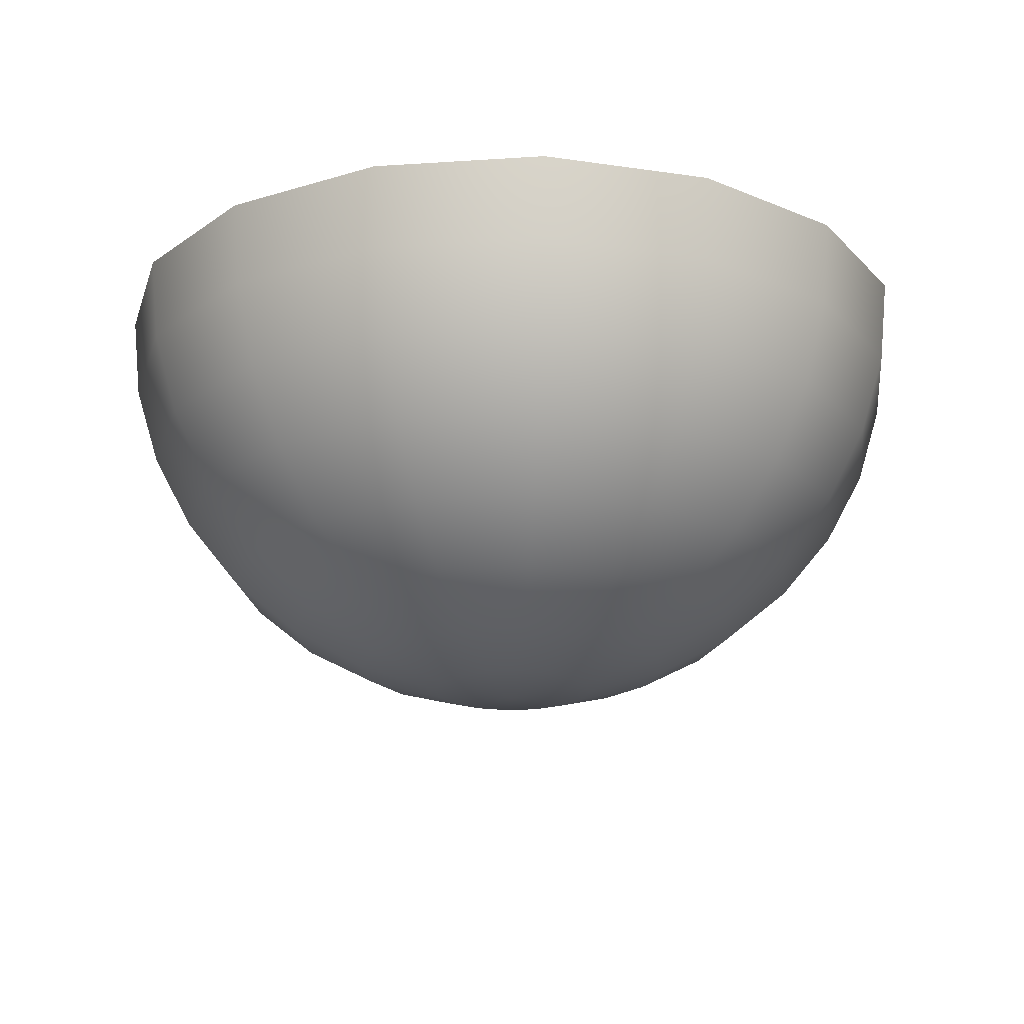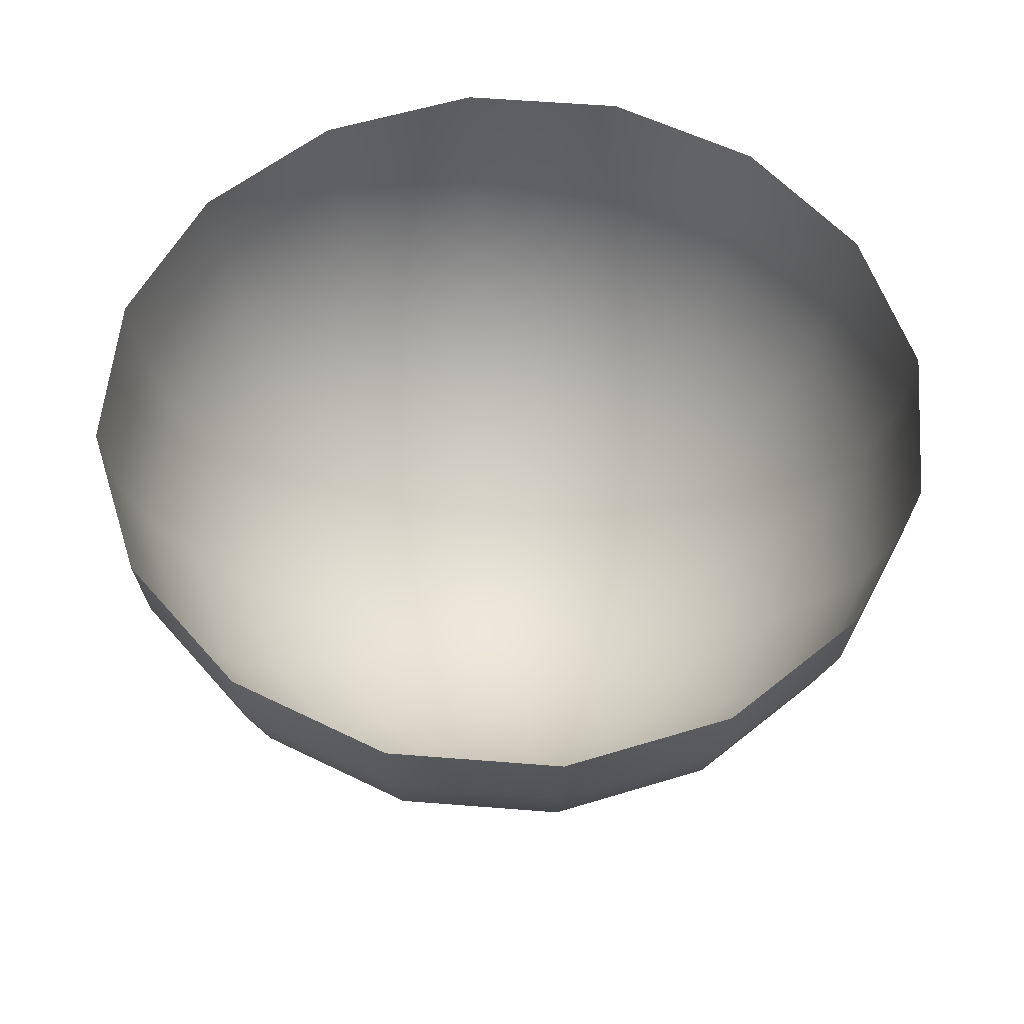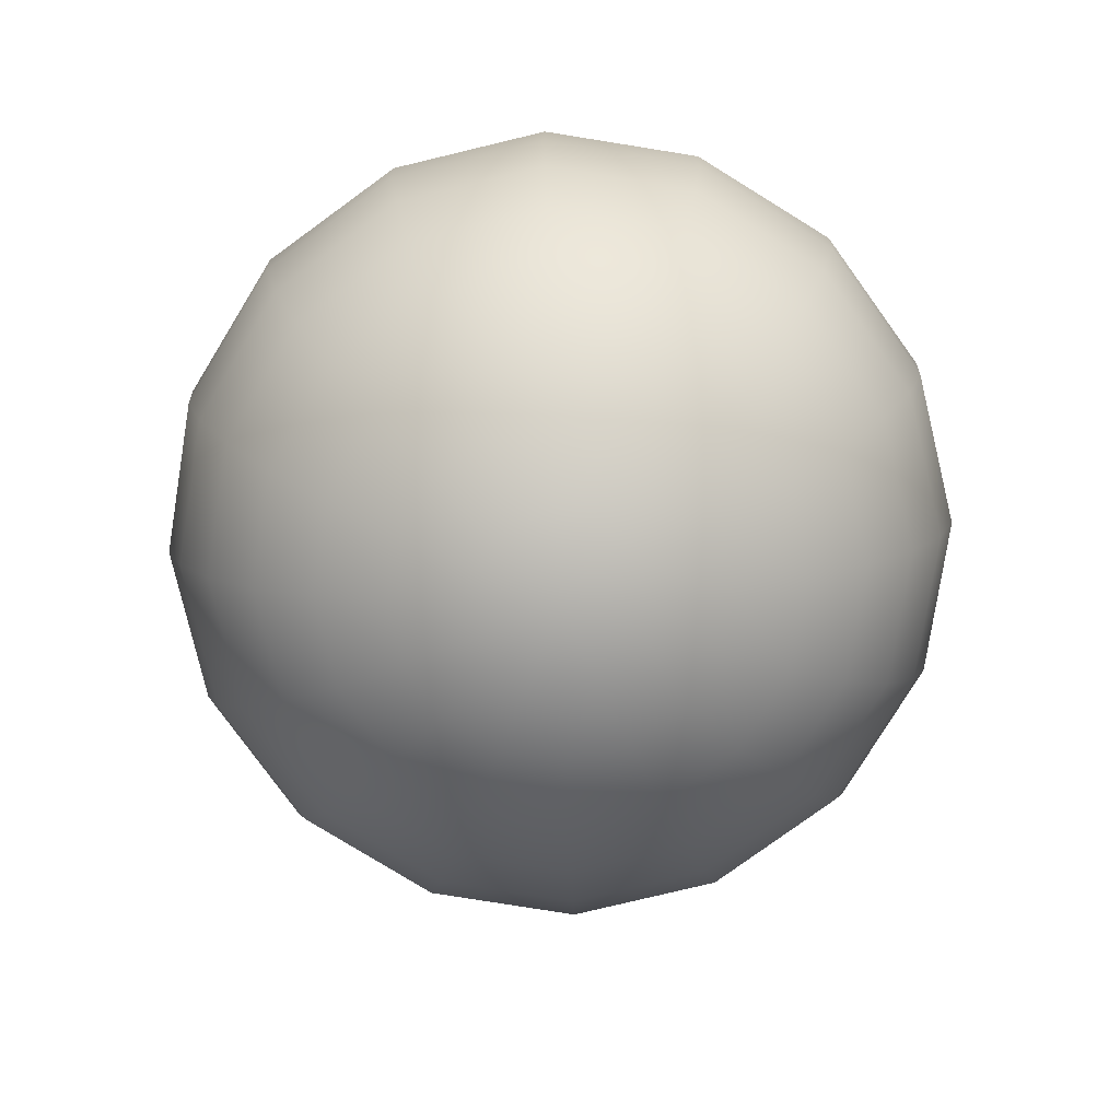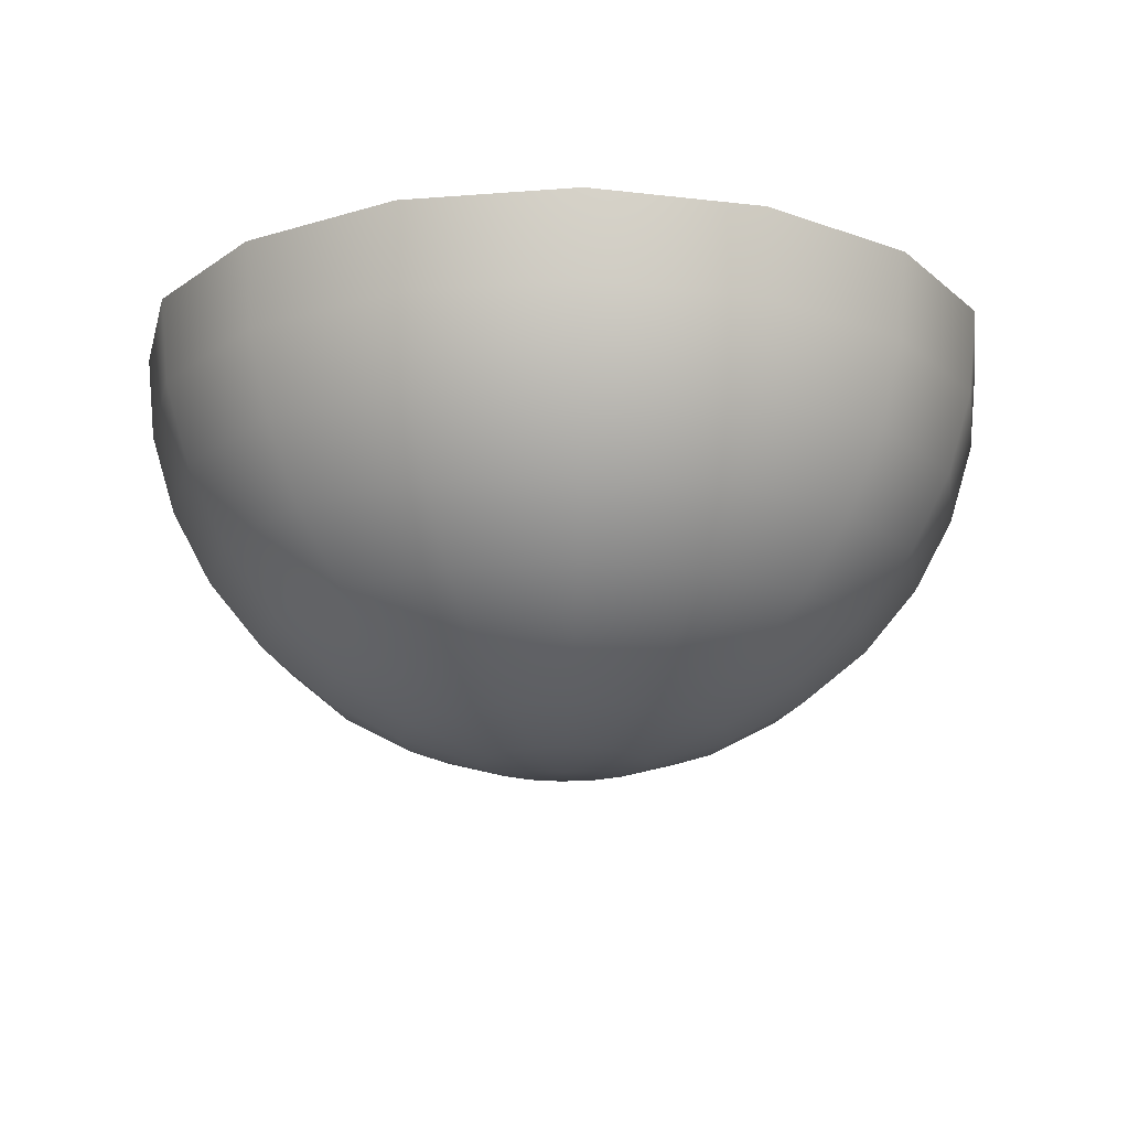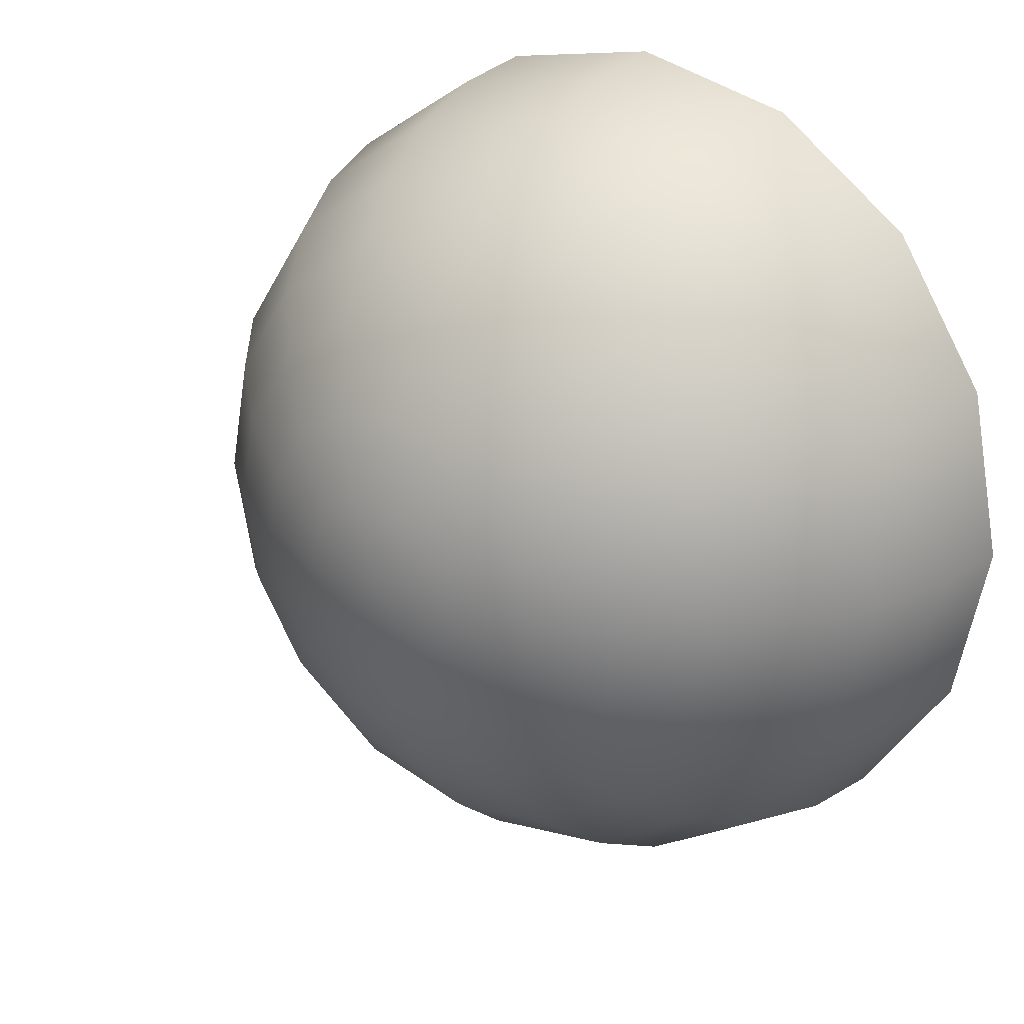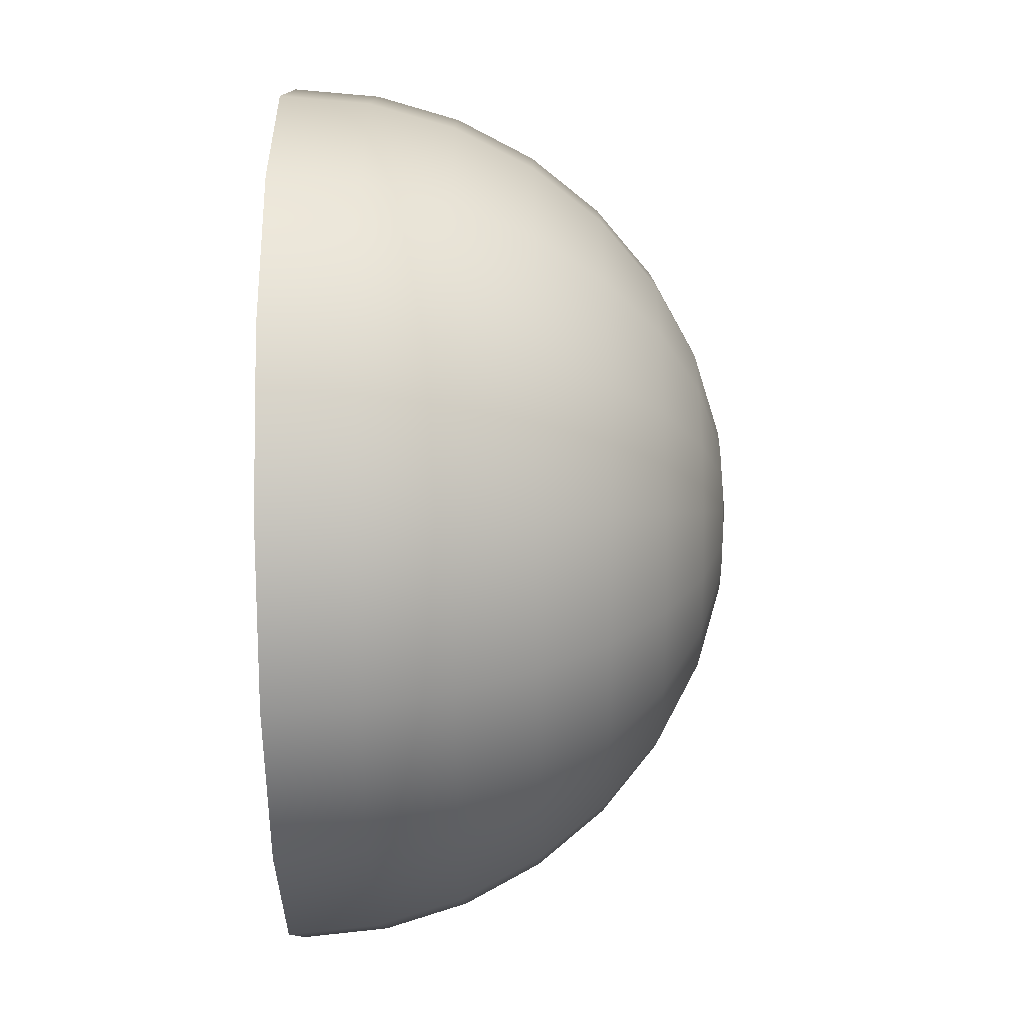
<metadata>
{"format":"obj","ext":"obj","renderer":"f3d","projection":"perspective","resolution":1024,"background":"white","views":[{"elev":-19.4,"azim":40.8,"up":"+Y"},{"elev":56.5,"azim":-29.0,"up":"+Y"},{"elev":-79.4,"azim":-20.3,"up":"+Y"},{"elev":-16.7,"azim":132.8,"up":"+Y"},{"elev":25.8,"azim":38.4,"up":"+Z"},{"elev":-66.9,"azim":-89.4,"up":"+Z"}]}
</metadata>
<code>
o DrawermeshRobothorDresserDrawer_1_Birkeland_1_GeomSubset_1
v -0.17 -0.267 0.2077
v -0.17 -0.267 0.4243
v -0.4876 -0.267 0.4243
v -0.4876 -0.267 0.2077
v -0.4876 -0.252 0.2077
v -0.17 -0.252 0.2077
v -0.17 -0.252 0.4243
v -0.4876 -0.252 0.4243
v -0.3195 -0.2667 0.3199
v -0.3217 -0.2667 0.3231
v -0.325 -0.2667 0.3253
v -0.3288 -0.2667 0.3261
v -0.3327 -0.2667 0.3253
v -0.336 -0.2667 0.3231
v -0.3382 -0.2667 0.3199
v -0.3389 -0.2667 0.316
v -0.3382 -0.2667 0.3121
v -0.336 -0.2667 0.3088
v -0.3327 -0.2667 0.3067
v -0.3288 -0.2667 0.3059
v -0.325 -0.2667 0.3067
v -0.3217 -0.2667 0.3088
v -0.3195 -0.2667 0.3121
v -0.3187 -0.2667 0.316
v -0.3197 -0.2687 0.3198
v -0.3218 -0.2687 0.323
v -0.325 -0.2687 0.3251
v -0.3288 -0.2687 0.3259
v -0.3326 -0.2687 0.3251
v -0.3358 -0.2687 0.323
v -0.338 -0.2687 0.3198
v -0.3387 -0.2687 0.316
v -0.338 -0.2687 0.3122
v -0.3358 -0.2687 0.309
v -0.3326 -0.2687 0.3068
v -0.3288 -0.2687 0.3061
v -0.325 -0.2687 0.3068
v -0.3218 -0.2687 0.309
v -0.3197 -0.2687 0.3122
v -0.3189 -0.2687 0.316
v -0.3202 -0.2706 0.3196
v -0.3222 -0.2706 0.3226
v -0.3252 -0.2706 0.3246
v -0.3288 -0.2706 0.3253
v -0.3324 -0.2706 0.3246
v -0.3354 -0.2706 0.3226
v -0.3374 -0.2706 0.3196
v -0.3382 -0.2706 0.316
v -0.3374 -0.2706 0.3124
v -0.3354 -0.2706 0.3094
v -0.3324 -0.2706 0.3074
v -0.3288 -0.2706 0.3067
v -0.3252 -0.2706 0.3074
v -0.3222 -0.2706 0.3094
v -0.3202 -0.2706 0.3124
v -0.3195 -0.2706 0.316
v -0.3211 -0.2723 0.3192
v -0.3229 -0.2723 0.3219
v -0.3256 -0.2723 0.3238
v -0.3288 -0.2723 0.3244
v -0.332 -0.2723 0.3238
v -0.3348 -0.2723 0.3219
v -0.3366 -0.2723 0.3192
v -0.3372 -0.2723 0.316
v -0.3366 -0.2723 0.3128
v -0.3348 -0.2723 0.3101
v -0.332 -0.2723 0.3082
v -0.3288 -0.2723 0.3076
v -0.3256 -0.2723 0.3082
v -0.3229 -0.2723 0.3101
v -0.3211 -0.2723 0.3128
v -0.3204 -0.2723 0.316
v -0.3222 -0.2738 0.3187
v -0.3238 -0.2738 0.321
v -0.3261 -0.2738 0.3226
v -0.3288 -0.2738 0.3231
v -0.3316 -0.2738 0.3226
v -0.3339 -0.2738 0.321
v -0.3354 -0.2738 0.3187
v -0.336 -0.2738 0.316
v -0.3354 -0.2738 0.3133
v -0.3339 -0.2738 0.3109
v -0.3316 -0.2738 0.3094
v -0.3288 -0.2738 0.3088
v -0.3261 -0.2738 0.3094
v -0.3238 -0.2738 0.3109
v -0.3222 -0.2738 0.3133
v -0.3217 -0.2738 0.316
v -0.3236 -0.2751 0.3181
v -0.3248 -0.2751 0.32
v -0.3267 -0.2751 0.3212
v -0.3288 -0.2751 0.3216
v -0.331 -0.2751 0.3212
v -0.3328 -0.2751 0.32
v -0.334 -0.2751 0.3181
v -0.3344 -0.2751 0.316
v -0.334 -0.2751 0.3138
v -0.3328 -0.2751 0.312
v -0.331 -0.2751 0.3108
v -0.3288 -0.2751 0.3104
v -0.3267 -0.2751 0.3108
v -0.3248 -0.2751 0.312
v -0.3236 -0.2751 0.3138
v -0.3232 -0.2751 0.316
v -0.3252 -0.276 0.3175
v -0.3261 -0.276 0.3187
v -0.3273 -0.276 0.3196
v -0.3288 -0.276 0.3199
v -0.3303 -0.276 0.3196
v -0.3316 -0.276 0.3187
v -0.3324 -0.276 0.3175
v -0.3327 -0.276 0.316
v -0.3324 -0.276 0.3145
v -0.3316 -0.276 0.3133
v -0.3303 -0.276 0.3124
v -0.3288 -0.276 0.3121
v -0.3273 -0.276 0.3124
v -0.3261 -0.276 0.3133
v -0.3252 -0.276 0.3145
v -0.325 -0.276 0.316
v -0.327 -0.2766 0.3167
v -0.3274 -0.2766 0.3174
v -0.3281 -0.2766 0.3178
v -0.3288 -0.2766 0.318
v -0.3296 -0.2766 0.3178
v -0.3302 -0.2766 0.3174
v -0.3306 -0.2766 0.3167
v -0.3308 -0.2766 0.316
v -0.3306 -0.2766 0.3152
v -0.3302 -0.2766 0.3146
v -0.3296 -0.2766 0.3142
v -0.3288 -0.2766 0.314
v -0.3281 -0.2766 0.3142
v -0.3274 -0.2766 0.3146
v -0.327 -0.2766 0.3152
v -0.3268 -0.2766 0.316
v -0.3288 -0.2768 0.316
v -0.4768 -0.252 0.2183
v -0.1782 -0.252 0.2183
v -0.4768 -0.252 0.3952
v -0.1782 -0.252 0.3952
v -0.4768 0.1287 0.3952
v -0.1782 0.1287 0.3952
v -0.4768 0.1287 0.2183
v -0.1782 0.1287 0.2183
v -0.4649 -0.252 0.3952
v -0.1902 -0.252 0.3952
v -0.1902 0.1201 0.3952
v -0.4649 0.1201 0.3952
v -0.4649 -0.252 0.2276
v -0.1902 -0.252 0.2276
v -0.1902 0.1201 0.2276
v -0.4649 0.1201 0.2276
f 9 10 26 25
f 10 11 27 26
f 11 12 28 27
f 12 13 29 28
f 13 14 30 29
f 14 15 31 30
f 15 16 32 31
f 16 17 33 32
f 17 18 34 33
f 18 19 35 34
f 19 20 36 35
f 20 21 37 36
f 21 22 38 37
f 22 23 39 38
f 23 24 40 39
f 24 9 25 40
f 25 26 42 41
f 26 27 43 42
f 27 28 44 43
f 28 29 45 44
f 29 30 46 45
f 30 31 47 46
f 31 32 48 47
f 32 33 49 48
f 33 34 50 49
f 34 35 51 50
f 35 36 52 51
f 36 37 53 52
f 37 38 54 53
f 38 39 55 54
f 39 40 56 55
f 40 25 41 56
f 41 42 58 57
f 42 43 59 58
f 43 44 60 59
f 44 45 61 60
f 45 46 62 61
f 46 47 63 62
f 47 48 64 63
f 48 49 65 64
f 49 50 66 65
f 50 51 67 66
f 51 52 68 67
f 52 53 69 68
f 53 54 70 69
f 54 55 71 70
f 55 56 72 71
f 56 41 57 72
f 57 58 74 73
f 58 59 75 74
f 59 60 76 75
f 60 61 77 76
f 61 62 78 77
f 62 63 79 78
f 63 64 80 79
f 64 65 81 80
f 65 66 82 81
f 66 67 83 82
f 67 68 84 83
f 68 69 85 84
f 69 70 86 85
f 70 71 87 86
f 71 72 88 87
f 72 57 73 88
f 73 74 90 89
f 74 75 91 90
f 75 76 92 91
f 76 77 93 92
f 77 78 94 93
f 78 79 95 94
f 79 80 96 95
f 80 81 97 96
f 81 82 98 97
f 82 83 99 98
f 83 84 100 99
f 84 85 101 100
f 85 86 102 101
f 86 87 103 102
f 87 88 104 103
f 88 73 89 104
f 89 90 106 105
f 90 91 107 106
f 91 92 108 107
f 92 93 109 108
f 93 94 110 109
f 94 95 111 110
f 95 96 112 111
f 96 97 113 112
f 97 98 114 113
f 98 99 115 114
f 99 100 116 115
f 100 101 117 116
f 101 102 118 117
f 102 103 119 118
f 103 104 120 119
f 104 89 105 120
f 105 106 122 121
f 106 107 123 122
f 107 108 124 123
f 108 109 125 124
f 109 110 126 125
f 110 111 127 126
f 111 112 128 127
f 112 113 129 128
f 113 114 130 129
f 114 115 131 130
f 115 116 132 131
f 116 117 133 132
f 117 118 134 133
f 118 119 135 134
f 119 120 136 135
f 120 105 121 136
f 137 122 123 124
f 137 124 125 126
f 137 126 127 128
f 137 128 129 130
f 137 130 131 132
f 137 132 133 134
f 137 134 135 136
f 137 136 121 122

</code>
